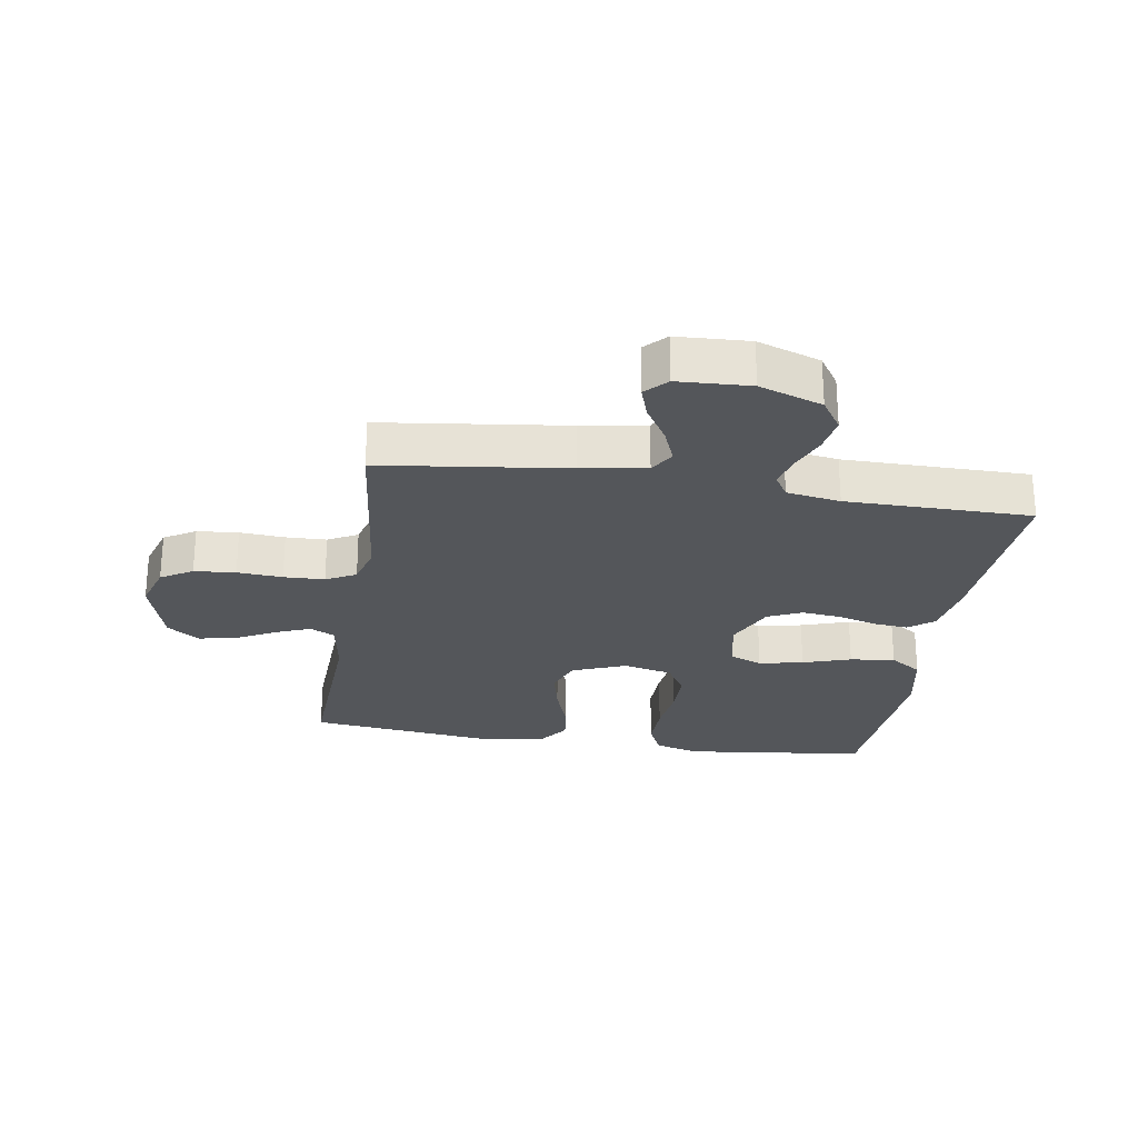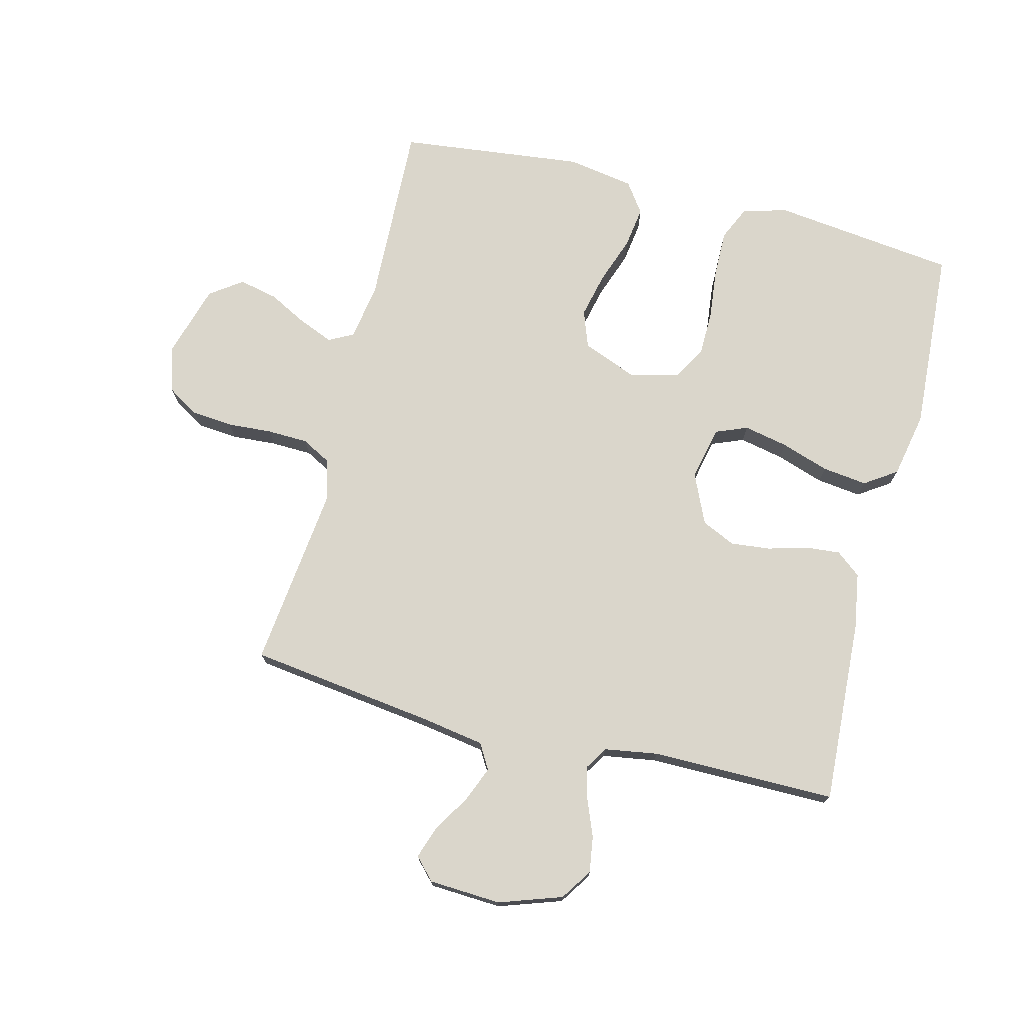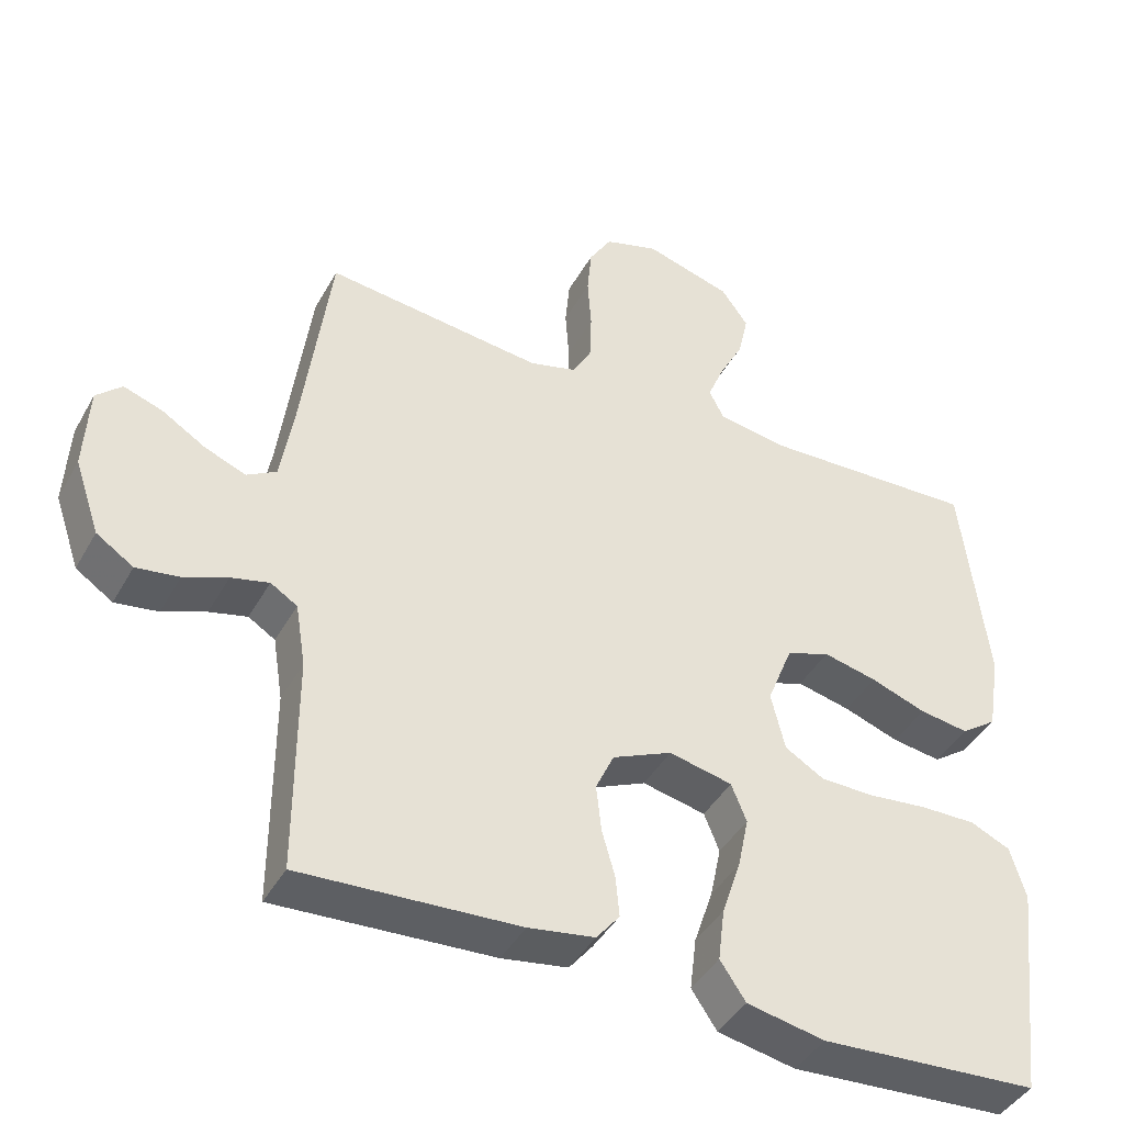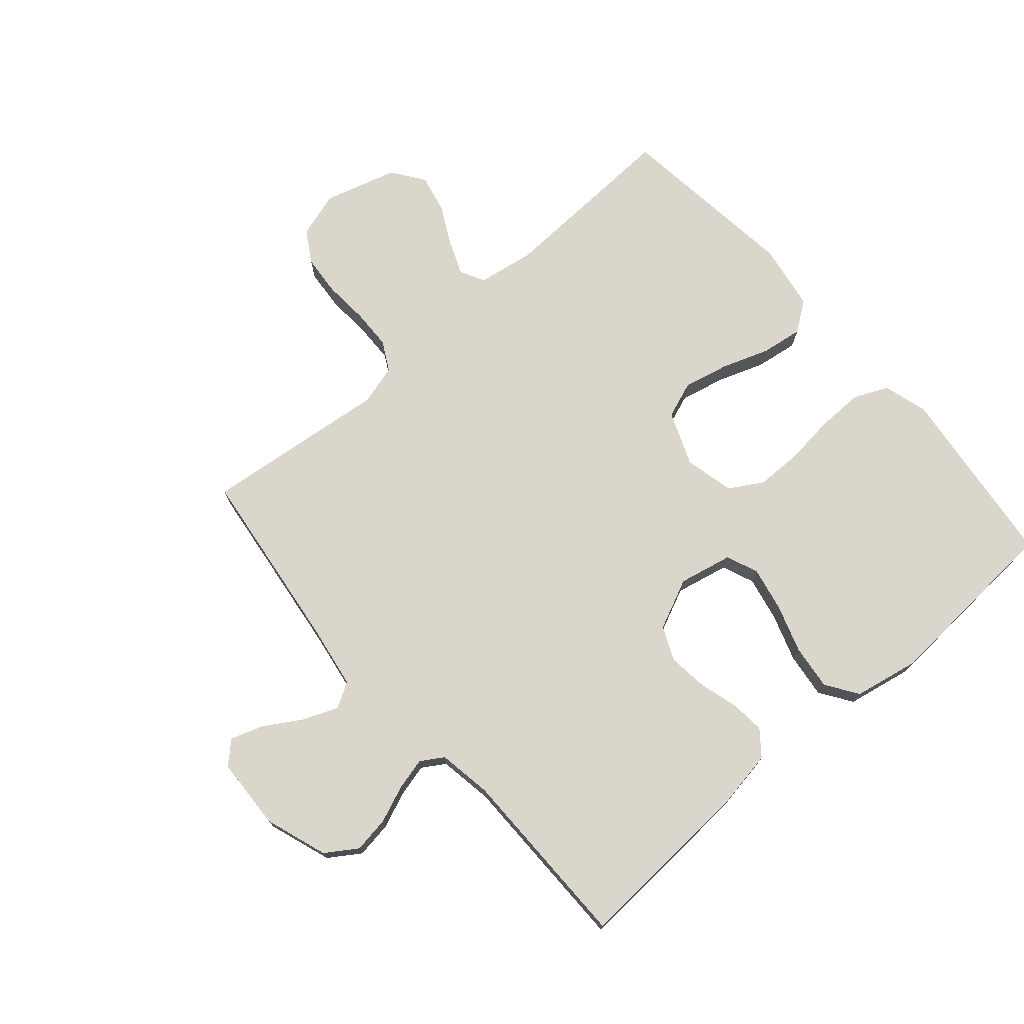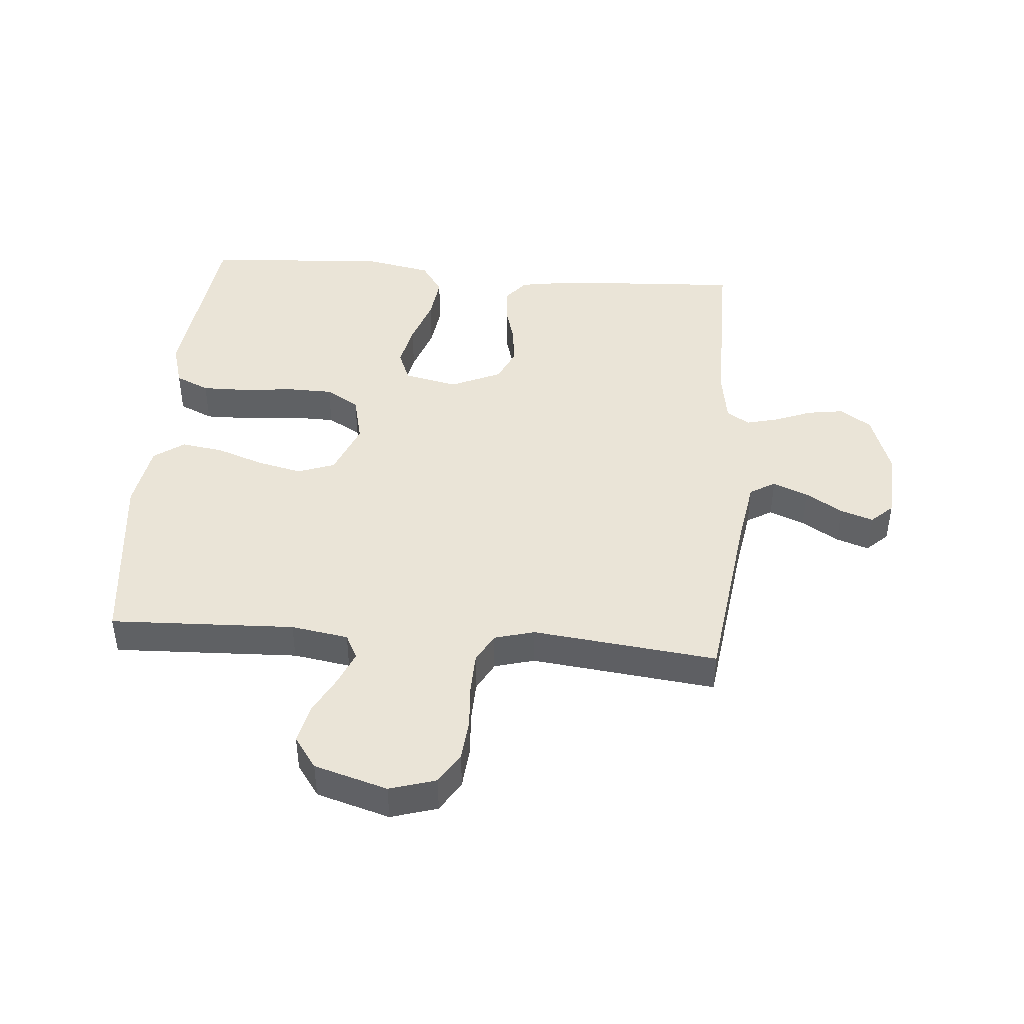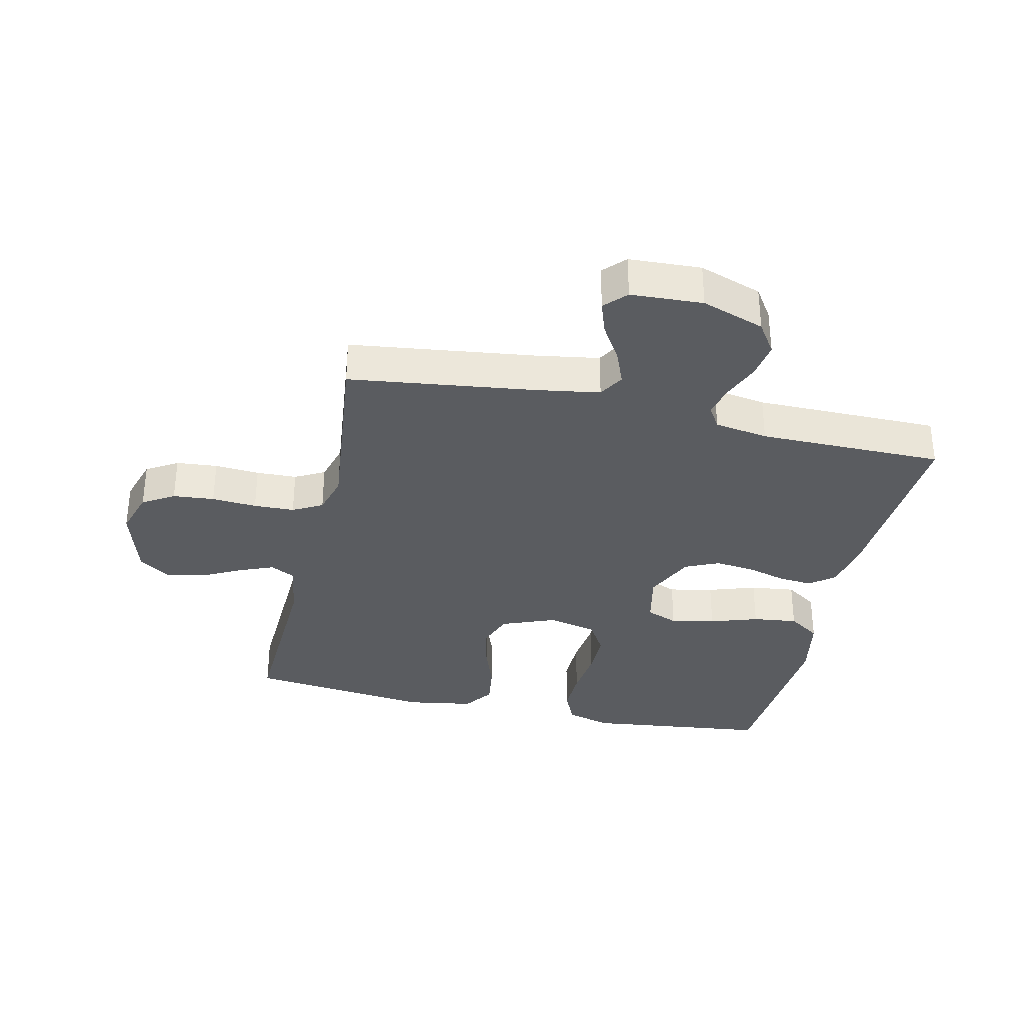
<metadata>
{"format":"obj","ext":"obj","renderer":"f3d","projection":"perspective","resolution":1024,"background":"white","views":[{"elev":-25.6,"azim":80.8,"up":"+Y"},{"elev":74.0,"azim":104.2,"up":"+Y"},{"elev":-42.5,"azim":152.8,"up":"+Z"},{"elev":73.8,"azim":138.9,"up":"+Y"},{"elev":43.7,"azim":4.8,"up":"+Y"},{"elev":-33.7,"azim":77.2,"up":"+Y"}]}
</metadata>
<code>
v -0.5 0.07 0.5
v -0.2 0.07 0.488
v -0.107 0.07 0.503
v -0.086 0.07 0.543
v -0.109 0.07 0.599
v -0.142 0.07 0.662
v -0.156 0.07 0.725
v -0.119 0.07 0.777
v 0 0.07 0.812
v 0.075 0.07 0.789
v 0.106 0.07 0.738
v 0.112 0.07 0.671
v 0.107 0.07 0.598
v 0.109 0.07 0.532
v 0.135 0.07 0.484
v 0.2 0.07 0.466
v 0.5 0.07 0.5
v 0.539 0.07 0.2
v 0.556 0.07 0.096
v 0.597 0.07 0.072
v 0.654 0.07 0.095
v 0.714 0.07 0.132
v 0.767 0.07 0.15
v 0.802 0.07 0.117
v 0.808 0.07 0
v 0.773 0.07 -0.102
v 0.722 0.07 -0.136
v 0.663 0.07 -0.127
v 0.603 0.07 -0.103
v 0.551 0.07 -0.09
v 0.514 0.07 -0.113
v 0.5 0.07 -0.2
v 0.5 0.07 -0.5
v 0.2 0.07 -0.483
v 0.109 0.07 -0.468
v 0.077 0.07 -0.428
v 0.082 0.07 -0.372
v 0.1 0.07 -0.308
v 0.107 0.07 -0.244
v 0.082 0.07 -0.189
v 0 0.07 -0.152
v -0.087 0.07 -0.171
v -0.108 0.07 -0.223
v -0.093 0.07 -0.295
v -0.067 0.07 -0.373
v -0.058 0.07 -0.446
v -0.093 0.07 -0.498
v -0.2 0.07 -0.519
v -0.5 0.07 -0.5
v -0.536 0.07 -0.2
v -0.515 0.07 -0.128
v -0.46 0.07 -0.103
v -0.384 0.07 -0.104
v -0.302 0.07 -0.113
v -0.228 0.07 -0.112
v -0.174 0.07 -0.08
v -0.155 0.07 0
v -0.19 0.07 0.088
v -0.25 0.07 0.11
v -0.324 0.07 0.093
v -0.4 0.07 0.066
v -0.468 0.07 0.056
v -0.517 0.07 0.091
v -0.535 0.07 0.2
v -0.5 0 0.5
v -0.2 0 0.488
v -0.107 0 0.503
v -0.086 0 0.543
v -0.109 0 0.599
v -0.142 0 0.662
v -0.156 0 0.725
v -0.119 0 0.777
v 0 0 0.812
v 0.075 0 0.789
v 0.106 0 0.738
v 0.112 0 0.671
v 0.107 0 0.598
v 0.109 0 0.532
v 0.135 0 0.484
v 0.2 0 0.466
v 0.5 0 0.5
v 0.539 0 0.2
v 0.556 0 0.096
v 0.597 0 0.072
v 0.654 0 0.095
v 0.714 0 0.132
v 0.767 0 0.15
v 0.802 0 0.117
v 0.808 0 0
v 0.773 0 -0.102
v 0.722 0 -0.136
v 0.663 0 -0.127
v 0.603 0 -0.103
v 0.551 0 -0.09
v 0.514 0 -0.113
v 0.5 0 -0.2
v 0.5 0 -0.5
v 0.2 0 -0.483
v 0.109 0 -0.468
v 0.077 0 -0.428
v 0.082 0 -0.372
v 0.1 0 -0.308
v 0.107 0 -0.244
v 0.082 0 -0.189
v 0 0 -0.152
v -0.087 0 -0.171
v -0.108 0 -0.223
v -0.093 0 -0.295
v -0.067 0 -0.373
v -0.058 0 -0.446
v -0.093 0 -0.498
v -0.2 0 -0.519
v -0.5 0 -0.5
v -0.536 0 -0.2
v -0.515 0 -0.128
v -0.46 0 -0.103
v -0.384 0 -0.104
v -0.302 0 -0.113
v -0.228 0 -0.112
v -0.174 0 -0.08
v -0.155 0 0
v -0.19 0 0.088
v -0.25 0 0.11
v -0.324 0 0.093
v -0.4 0 0.066
v -0.468 0 0.056
v -0.517 0 0.091
v -0.535 0 0.2
f 63 64 1 2
f 60 61 62 63
f 59 60 63 2
f 58 59 2 3
f 57 58 3 4
f 51 52 53 54
f 51 54 55
f 50 51 55
f 49 50 55
f 48 49 55 56
f 44 45 46 47
f 43 44 47 48
f 35 36 37 38
f 35 38 39
f 32 33 34 35
f 31 32 35 39
f 30 31 39 40
f 26 27 28 29
f 26 29 30
f 25 26 30
f 21 22 23 24
f 20 21 24 25
f 16 17 18
f 15 16 18 19
f 10 11 12 13
f 10 13 14
f 9 10 14
f 8 9 14
f 5 6 7 8
f 4 5 8 14
f 57 4 14 15
f 43 48 56 57
f 42 43 57 15
f 25 30 40 41
f 20 25 41
f 19 20 41 42
f 15 19 42
f 66 65 128 127
f 127 126 125 124
f 66 127 124 123
f 67 66 123 122
f 68 67 122 121
f 118 117 116 115
f 119 118 115
f 119 115 114
f 119 114 113
f 120 119 113 112
f 111 110 109 108
f 112 111 108 107
f 102 101 100 99
f 103 102 99
f 99 98 97 96
f 103 99 96 95
f 104 103 95 94
f 93 92 91 90
f 94 93 90
f 94 90 89
f 88 87 86 85
f 89 88 85 84
f 82 81 80
f 83 82 80 79
f 77 76 75 74
f 78 77 74
f 78 74 73
f 78 73 72
f 72 71 70 69
f 78 72 69 68
f 79 78 68 121
f 121 120 112 107
f 79 121 107 106
f 105 104 94 89
f 105 89 84
f 106 105 84 83
f 106 83 79
f 1 65 66 2
f 2 66 67 3
f 3 67 68 4
f 4 68 69 5
f 5 69 70 6
f 6 70 71 7
f 7 71 72 8
f 8 72 73 9
f 9 73 74 10
f 10 74 75 11
f 11 75 76 12
f 12 76 77 13
f 13 77 78 14
f 14 78 79 15
f 15 79 80 16
f 16 80 81 17
f 17 81 82 18
f 18 82 83 19
f 19 83 84 20
f 20 84 85 21
f 21 85 86 22
f 22 86 87 23
f 23 87 88 24
f 24 88 89 25
f 25 89 90 26
f 26 90 91 27
f 27 91 92 28
f 28 92 93 29
f 29 93 94 30
f 30 94 95 31
f 31 95 96 32
f 32 96 97 33
f 33 97 98 34
f 34 98 99 35
f 35 99 100 36
f 36 100 101 37
f 37 101 102 38
f 38 102 103 39
f 39 103 104 40
f 40 104 105 41
f 41 105 106 42
f 42 106 107 43
f 43 107 108 44
f 44 108 109 45
f 45 109 110 46
f 46 110 111 47
f 47 111 112 48
f 48 112 113 49
f 49 113 114 50
f 50 114 115 51
f 51 115 116 52
f 52 116 117 53
f 53 117 118 54
f 54 118 119 55
f 55 119 120 56
f 56 120 121 57
f 57 121 122 58
f 58 122 123 59
f 59 123 124 60
f 60 124 125 61
f 61 125 126 62
f 62 126 127 63
f 63 127 128 64
f 64 128 65 1

</code>
